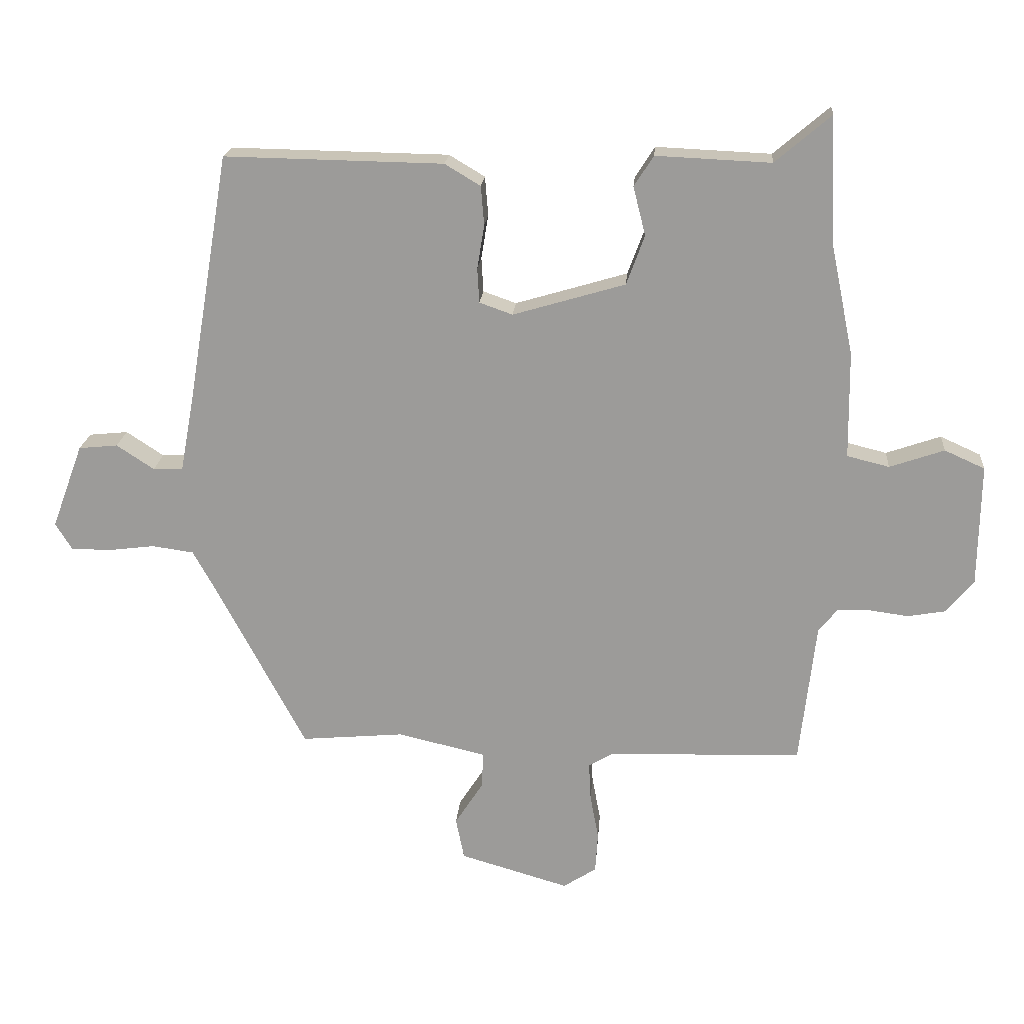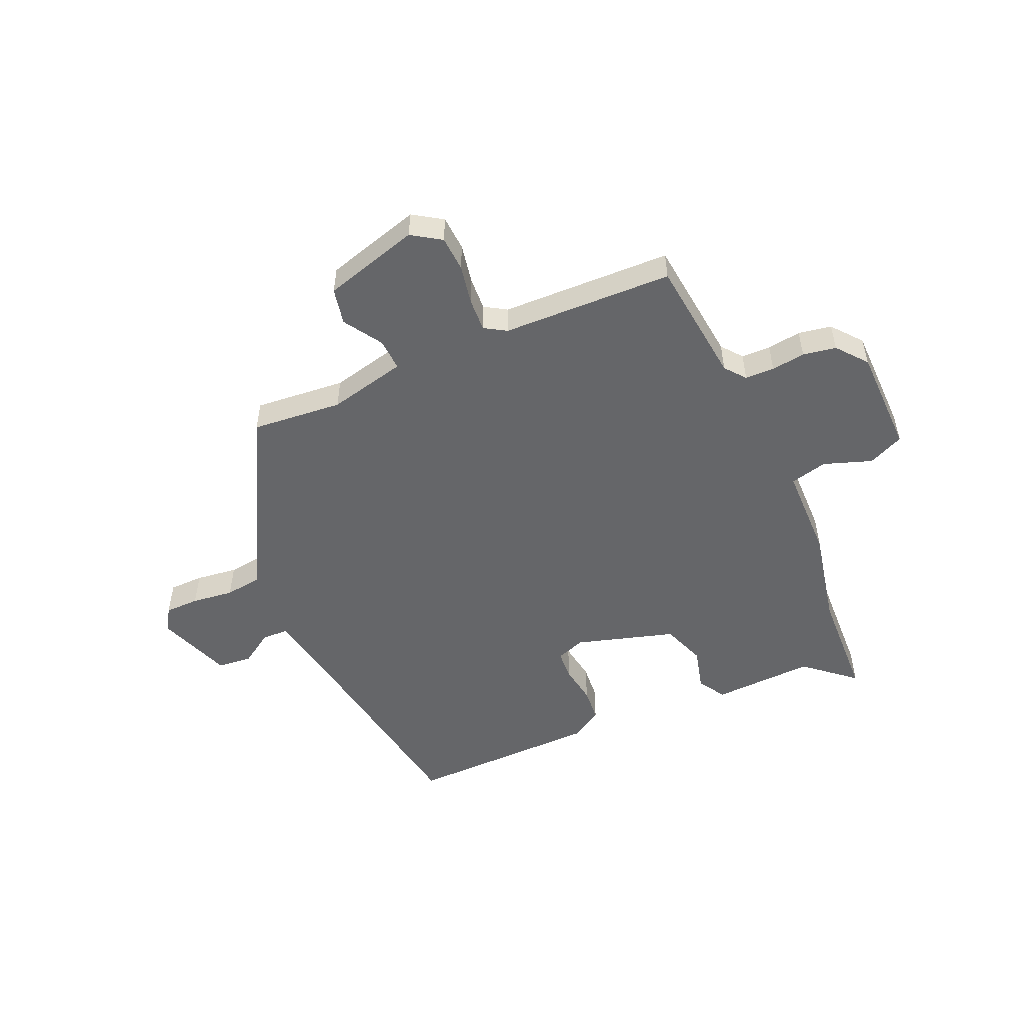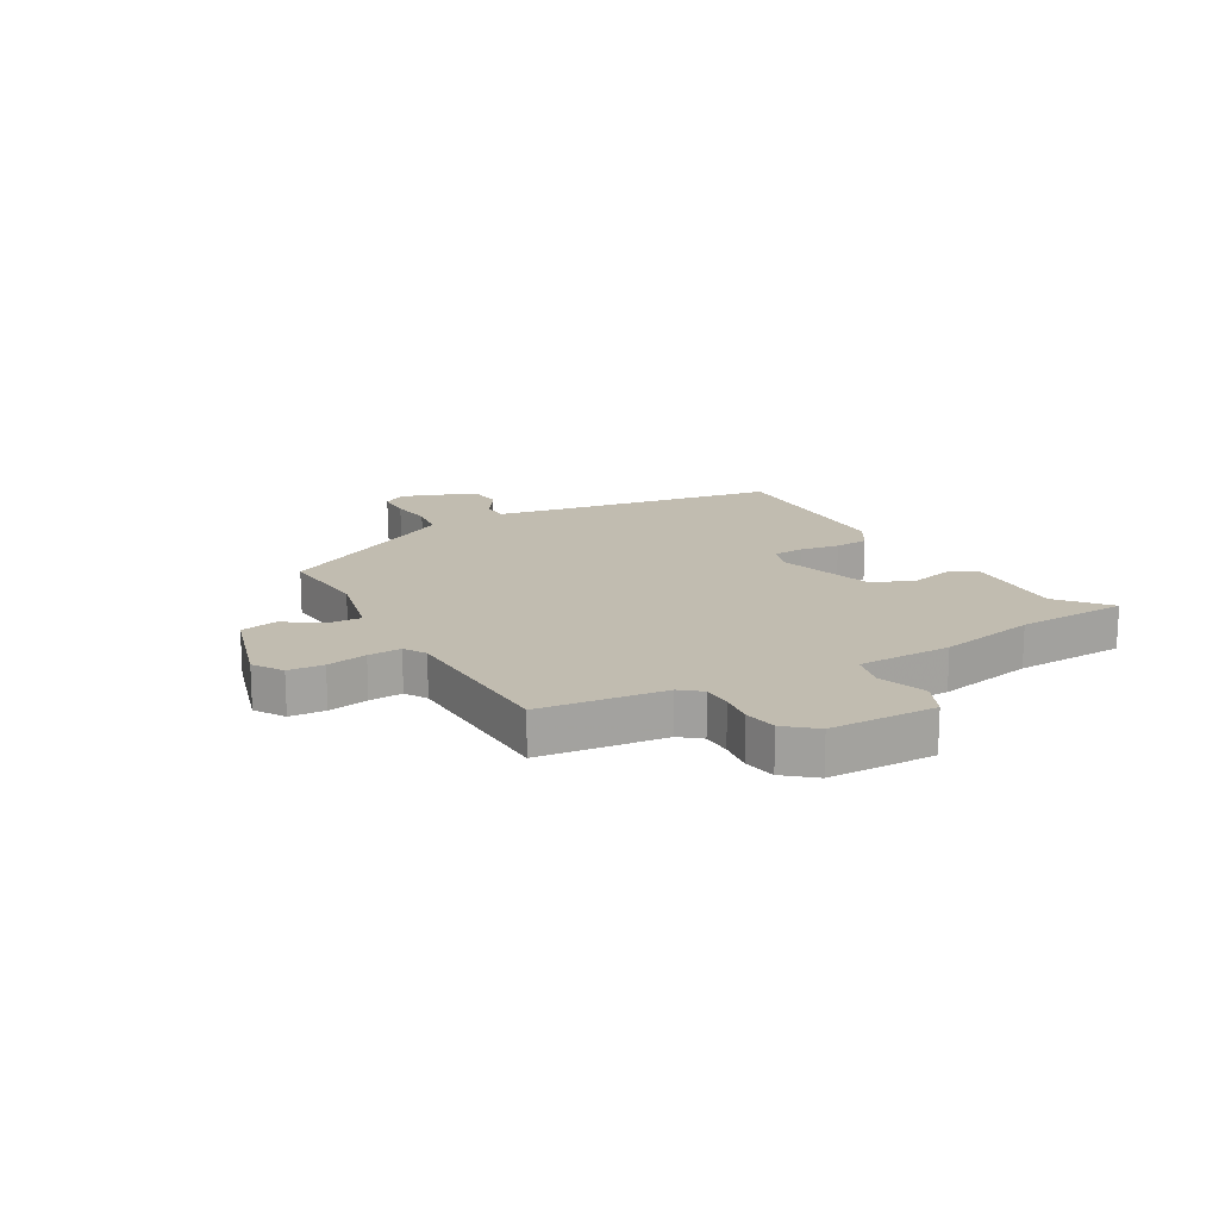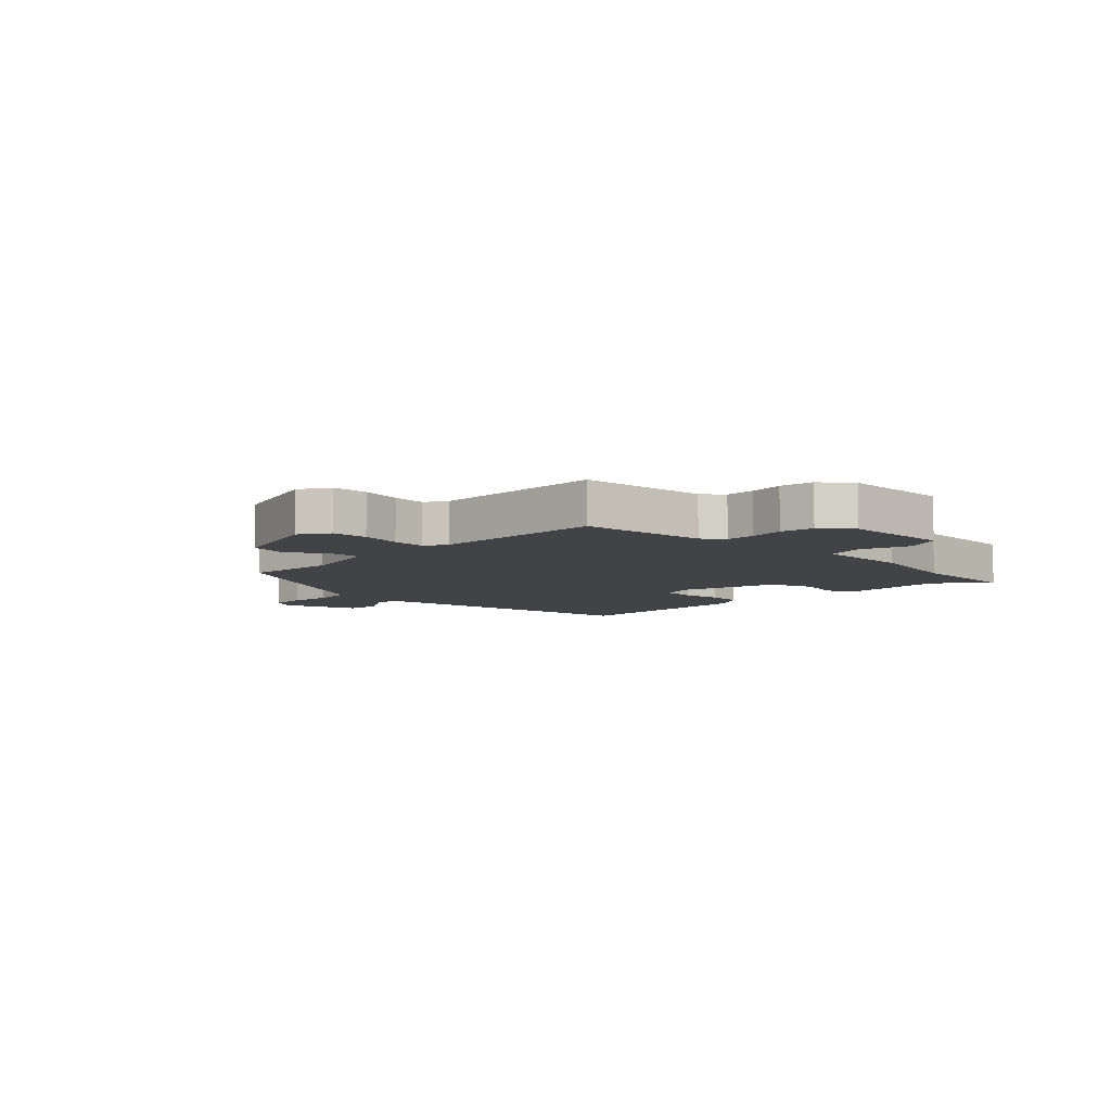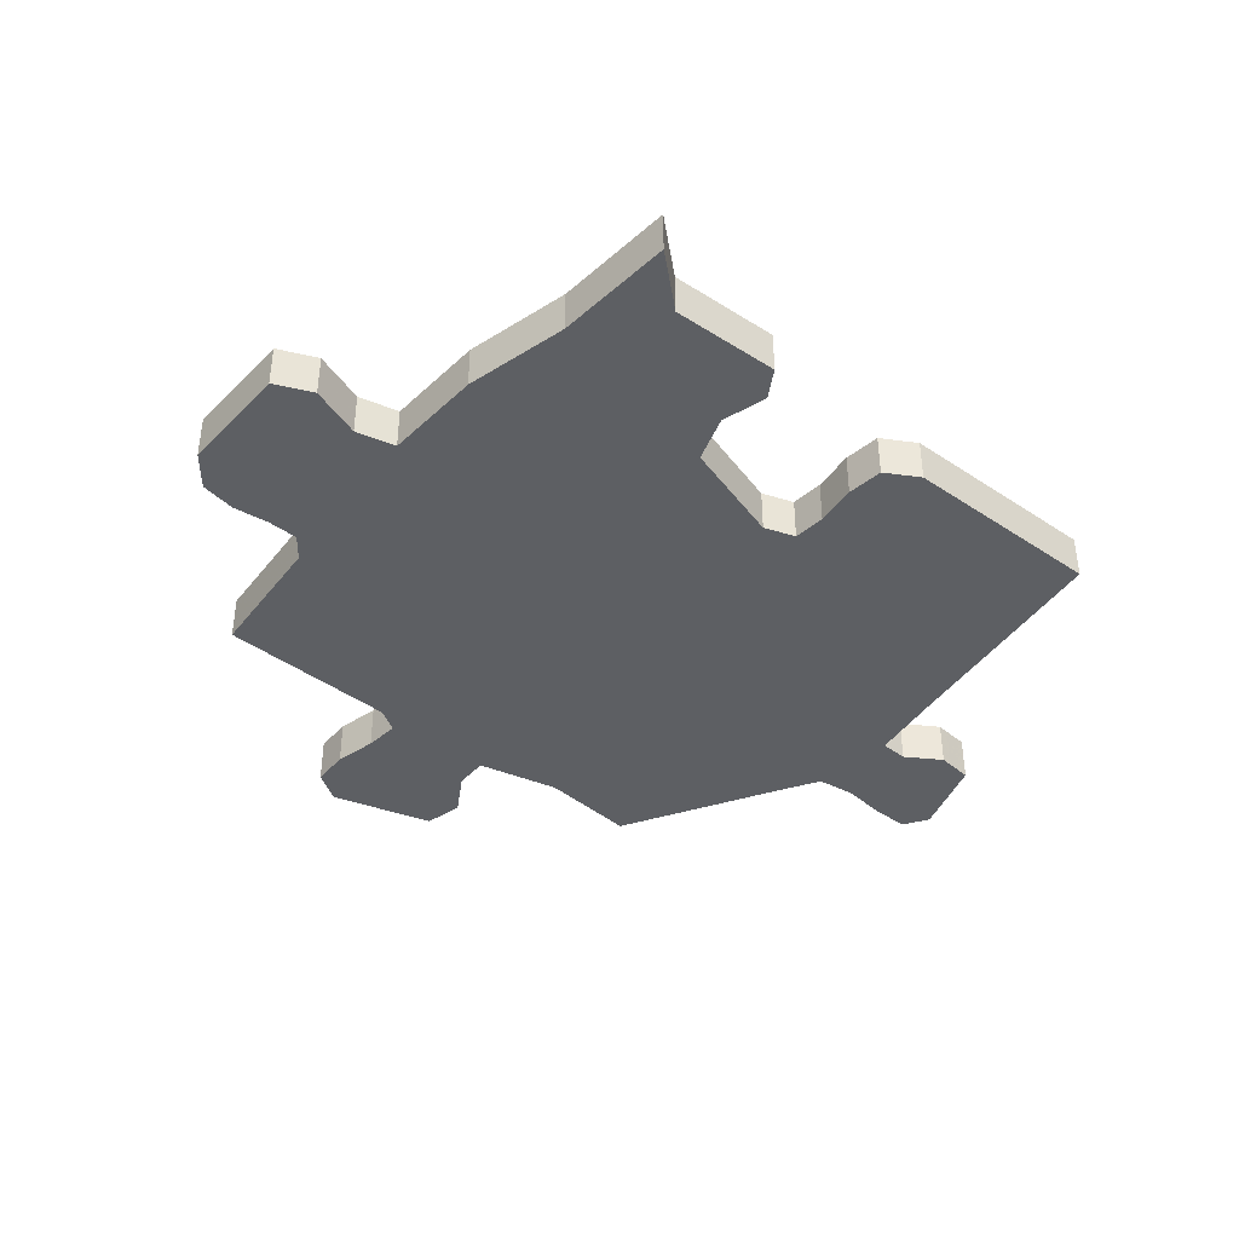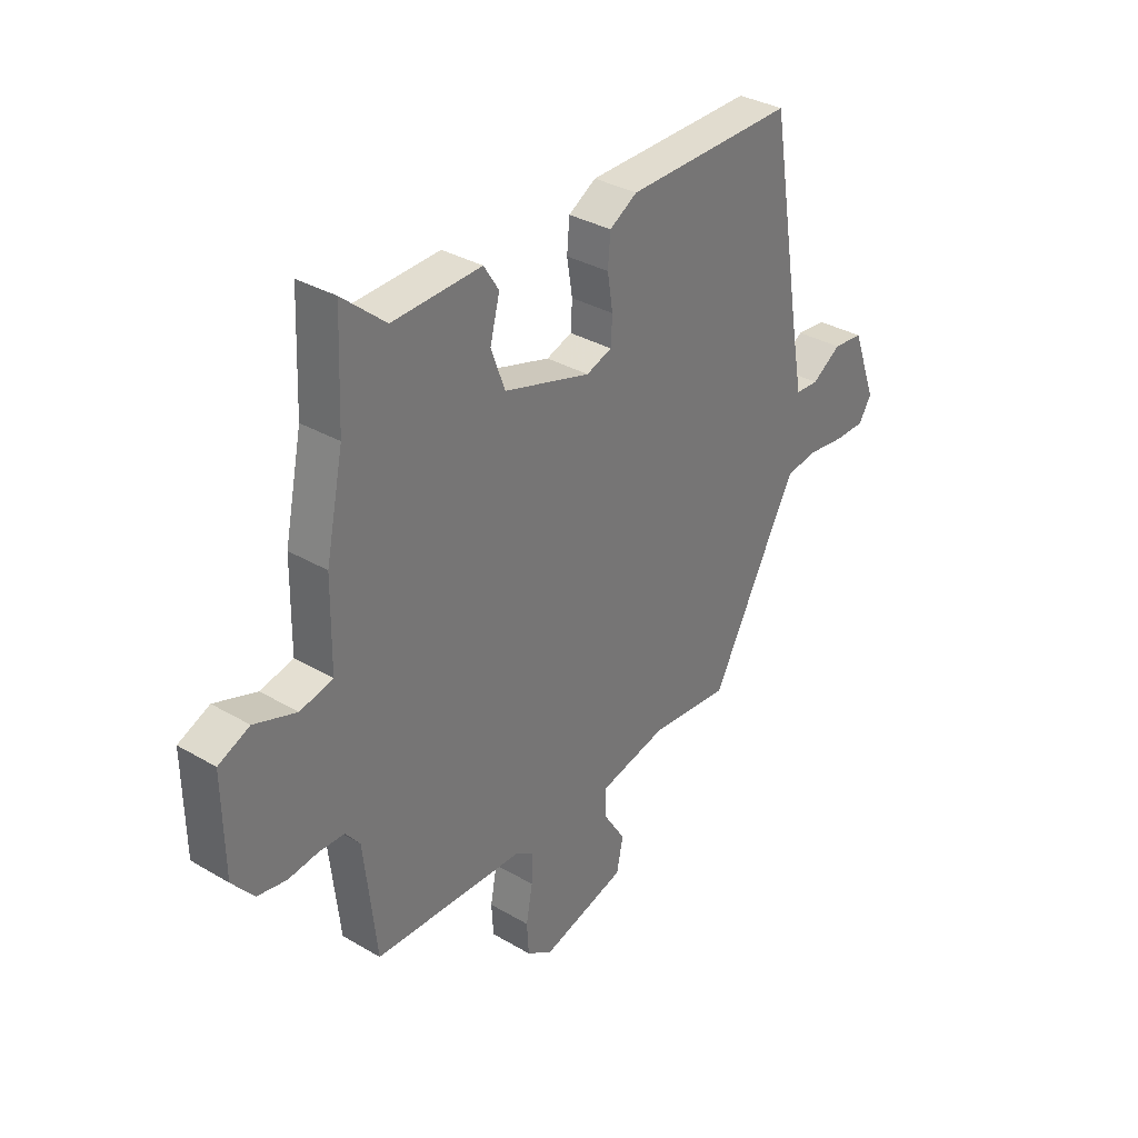
<metadata>
{"format":"obj","ext":"obj","renderer":"f3d","projection":"perspective","resolution":1024,"background":"white","views":[{"elev":19.6,"azim":-175.5,"up":"+Z"},{"elev":-51.8,"azim":-156.4,"up":"+Y"},{"elev":16.5,"azim":-119.5,"up":"+Y"},{"elev":-7.4,"azim":-134.6,"up":"+Y"},{"elev":-39.9,"azim":-40.6,"up":"+Y"},{"elev":33.6,"azim":-51.3,"up":"+Z"}]}
</metadata>
<code>
v 0.417 0.07 0.468
v 0.481 0.07 0.087
v 0.503 0.07 -0.033
v 0.549 0.07 -0.035
v 0.607 0.07 0.003
v 0.667 0.07 -0.003
v 0.715 0.07 -0.133
v 0.69 0.07 -0.174
v 0.63 0.07 -0.175
v 0.557 0.07 -0.166
v 0.493 0.07 -0.175
v 0.46 0.07 -0.234
v 0.32 0.07 -0.498
v 0.161 0.07 -0.484
v 0.025 0.07 -0.516
v 0.028 0.07 -0.572
v 0.071 0.07 -0.639
v 0.058 0.07 -0.703
v -0.11 0.07 -0.752
v -0.161 0.07 -0.719
v -0.165 0.07 -0.657
v -0.152 0.07 -0.587
v -0.149 0.07 -0.529
v -0.187 0.07 -0.506
v -0.486 0.07 -0.498
v -0.511 0.07 -0.278
v -0.54 0.07 -0.242
v -0.591 0.07 -0.241
v -0.65 0.07 -0.249
v -0.708 0.07 -0.239
v -0.751 0.07 -0.187
v -0.754 0.07 0
v -0.692 0.07 0.028
v -0.608 0.07 -0.001
v -0.543 0.07 0.015
v -0.541 0.07 0.179
v -0.506 0.07 0.349
v -0.498 0.07 0.544
v -0.412 0.07 0.471
v -0.235 0.07 0.479
v -0.205 0.07 0.432
v -0.224 0.07 0.357
v -0.196 0.07 0.281
v -0.023 0.07 0.23
v 0.028 0.07 0.248
v 0.031 0.07 0.301
v 0.02 0.07 0.369
v 0.025 0.07 0.429
v 0.08 0.07 0.462
v 0.417 0 0.468
v 0.481 0 0.087
v 0.503 0 -0.033
v 0.549 0 -0.035
v 0.607 0 0.003
v 0.667 0 -0.003
v 0.715 0 -0.133
v 0.69 0 -0.174
v 0.63 0 -0.175
v 0.557 0 -0.166
v 0.493 0 -0.175
v 0.46 0 -0.234
v 0.32 0 -0.498
v 0.161 0 -0.484
v 0.025 0 -0.516
v 0.028 0 -0.572
v 0.071 0 -0.639
v 0.058 0 -0.703
v -0.11 0 -0.752
v -0.161 0 -0.719
v -0.165 0 -0.657
v -0.152 0 -0.587
v -0.149 0 -0.529
v -0.187 0 -0.506
v -0.486 0 -0.498
v -0.511 0 -0.278
v -0.54 0 -0.242
v -0.591 0 -0.241
v -0.65 0 -0.249
v -0.708 0 -0.239
v -0.751 0 -0.187
v -0.754 0 0
v -0.692 0 0.028
v -0.608 0 -0.001
v -0.543 0 0.015
v -0.541 0 0.179
v -0.506 0 0.349
v -0.498 0 0.544
v -0.412 0 0.471
v -0.235 0 0.479
v -0.205 0 0.432
v -0.224 0 0.357
v -0.196 0 0.281
v -0.023 0 0.23
v 0.028 0 0.248
v 0.031 0 0.301
v 0.02 0 0.369
v 0.025 0 0.429
v 0.08 0 0.462
f 46 47 48 49
f 45 46 49 1
f 39 40 41 42
f 39 42 43
f 37 38 39 43
f 35 36 37 43
f 31 32 33 34
f 31 34 35
f 28 29 30 31
f 27 28 31 35
f 26 27 35 43
f 24 25 26 43
f 19 20 21 22
f 19 22 23
f 16 17 18 19
f 15 16 19 23
f 14 15 23 24
f 12 13 14
f 11 12 14 24
f 7 8 9 10
f 7 10 11
f 4 5 6 7
f 3 4 7 11
f 2 3 11 24
f 45 1 2 24
f 24 43 44
f 24 44 45
f 98 97 96 95
f 50 98 95 94
f 91 90 89 88
f 92 91 88
f 92 88 87 86
f 92 86 85 84
f 83 82 81 80
f 84 83 80
f 80 79 78 77
f 84 80 77 76
f 92 84 76 75
f 92 75 74 73
f 71 70 69 68
f 72 71 68
f 68 67 66 65
f 72 68 65 64
f 73 72 64 63
f 63 62 61
f 73 63 61 60
f 59 58 57 56
f 60 59 56
f 56 55 54 53
f 60 56 53 52
f 73 60 52 51
f 73 51 50 94
f 93 92 73
f 94 93 73
f 1 50 51 2
f 2 51 52 3
f 3 52 53 4
f 4 53 54 5
f 5 54 55 6
f 6 55 56 7
f 7 56 57 8
f 8 57 58 9
f 9 58 59 10
f 10 59 60 11
f 11 60 61 12
f 12 61 62 13
f 13 62 63 14
f 14 63 64 15
f 15 64 65 16
f 16 65 66 17
f 17 66 67 18
f 18 67 68 19
f 19 68 69 20
f 20 69 70 21
f 21 70 71 22
f 22 71 72 23
f 23 72 73 24
f 24 73 74 25
f 25 74 75 26
f 26 75 76 27
f 27 76 77 28
f 28 77 78 29
f 29 78 79 30
f 30 79 80 31
f 31 80 81 32
f 32 81 82 33
f 33 82 83 34
f 34 83 84 35
f 35 84 85 36
f 36 85 86 37
f 37 86 87 38
f 38 87 88 39
f 39 88 89 40
f 40 89 90 41
f 41 90 91 42
f 42 91 92 43
f 43 92 93 44
f 44 93 94 45
f 45 94 95 46
f 46 95 96 47
f 47 96 97 48
f 48 97 98 49
f 49 98 50 1

</code>
